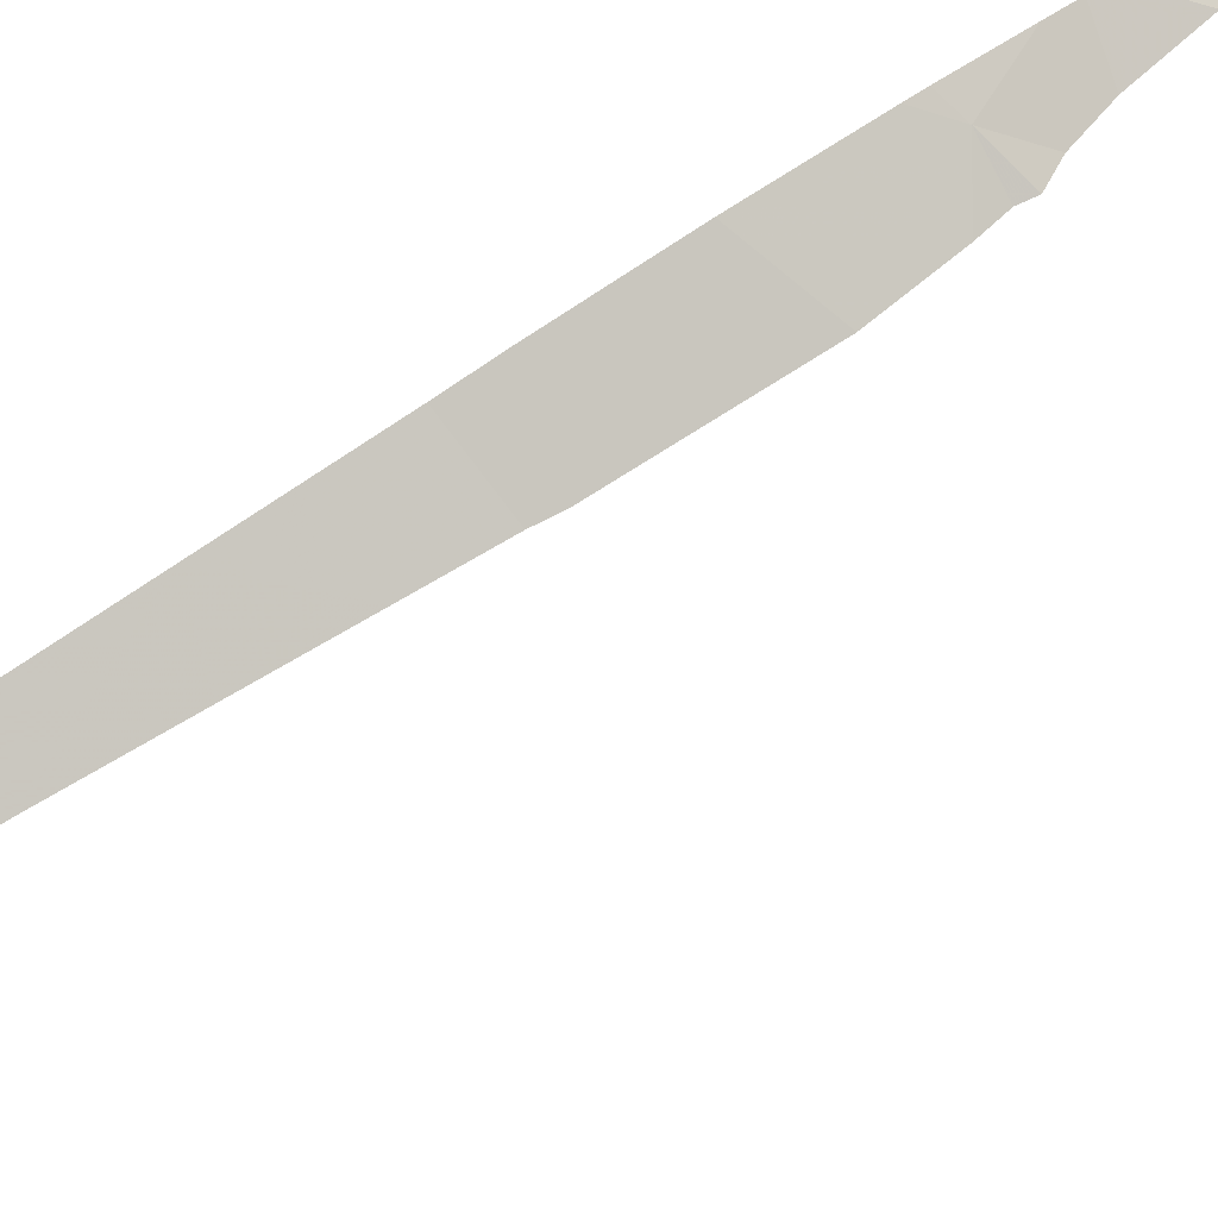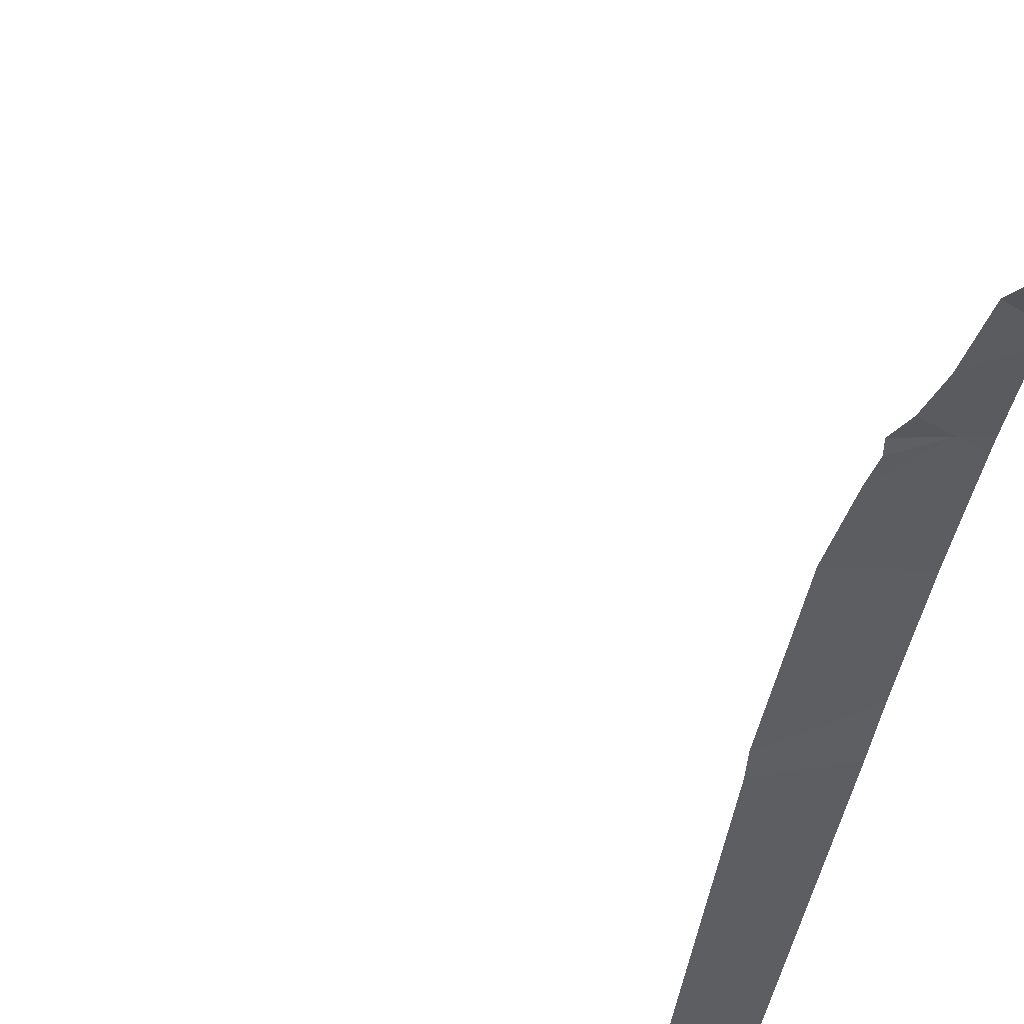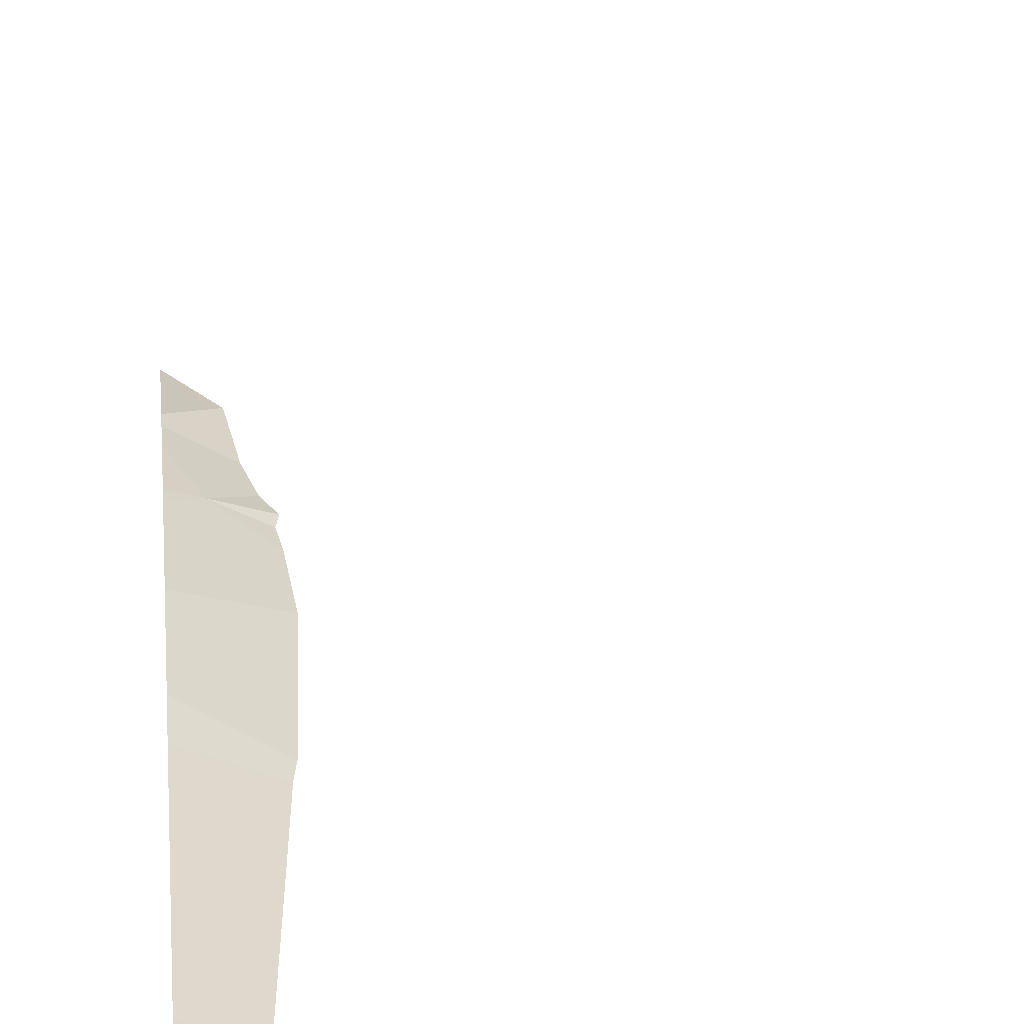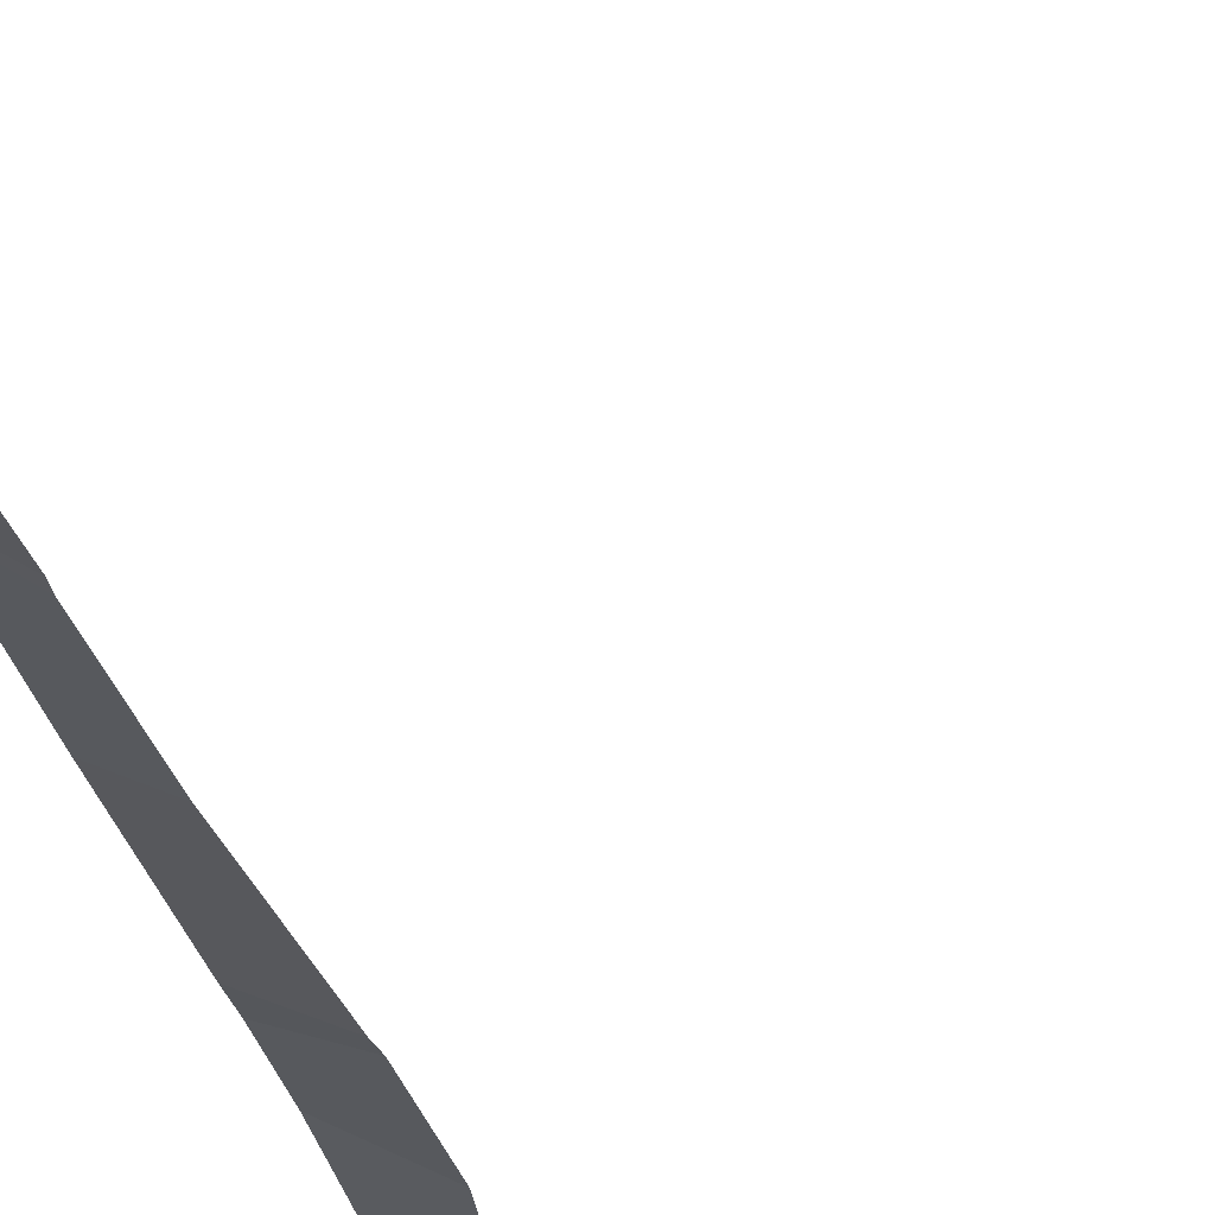
<metadata>
{"format":"obj","ext":"obj","renderer":"f3d","projection":"perspective","resolution":1024,"background":"white","views":[{"elev":67.5,"azim":-124.6,"up":"+Y"},{"elev":-38.8,"azim":-13.1,"up":"+Y"},{"elev":29.6,"azim":178.4,"up":"+Y"},{"elev":-24.2,"azim":-167.6,"up":"+Y"}]}
</metadata>
<code>
v -133.1 257.2 500.6
v -132.2 256.9 491.3
v -133.1 257.3 500.6
v -132.2 257.3 500.5
v -132.2 256.9 490.9
v -132.2 256.9 491.2
v -133 257.8 500.6
v -132.2 256.9 491.5
v -133 256.9 500.5
v -132.2 256.9 491.3
v -132.2 256.9 491.5
v -133.1 257.4 500.5
v -132.2 256.9 491.3
v -133 257 500.5
v -133 257 500.5
v -133 257.3 500.5
v -132.3 257.8 500.5
v -133 256.9 500.5
v -132.2 256.9 491.1
v -132.9 257.4 500.5
v -133.1 257.6 500.6
v -132.2 256.9 491.2
v -133 257.7 500.6
v -132.9 257.8 500.6
v -132.9 256.9 500.6
v -132.2 257.4 500.5
v -132.5 256.8 492.5
v -132.2 257.3 500.5
v -132.2 257.4 500.5
v -133 256.8 500.6
v -132.2 256.9 491.3
v -132.8 256.8 500.7
v -132.3 256.8 491.1
v -132.8 256.8 500.7
v -132.8 256.8 501.5
v -132.8 256.8 502.3
v -132.8 256.8 500.7
v -132.8 256.8 501.8
v -132.3 256.8 490.9
v -132.8 256.8 501.6
v -132.2 256.9 491.5
v -133.2 257.8 500.6
v -132.6 257.8 500.6
v -132.2 257.8 500.6
v -132.3 256.8 491
v -132.9 256.8 500.7
v -132.2 257 492.4
v -132.9 256.8 500.6
v -132.2 257.7 500.5
v -132.4 256.8 496.7
v -132.3 257.6 500.6
v -132.8 257 500.5
v -132.7 257 500.5
v -132.7 256.9 500.6
v -132.7 257 500.5
v -132.3 256.8 497.7
v -132.2 257.1 502.3
v -132.8 256.8 501.1
v -132.4 257 502.3
v -132.7 256.9 501.6
v -132.6 256.9 501.7
v -132.7 256.9 501.8
v -132.7 256.9 502.3
v -132.7 256.9 502.3
v -132.7 256.9 502.3
v -132.4 256.8 497.4
v -132.3 257.1 501.2
v -132.8 256.8 502.3
v -132.2 257.1 501.4
v -132.3 257.1 501.3
v -132.4 257 501.5
v -132.4 257.1 501.2
v -132.7 256.9 501
v -132.7 256.9 500.8
v -132.5 257 501.1
v -132.7 256.9 502.1
v -132.8 256.9 502.3
v -132.5 256.9 502.3
v -132.6 256.9 502.3
v -132.6 257 502.3
v -132.4 257 502.3
v -132.6 256.9 502.3
v -132.6 257 502.3
v -132.5 257 502.2
v -132.4 257 502.3
v -132.6 256.9 501.5
v -132.7 256.9 500.7
v -132.8 256.9 500.7
v -132.7 257.2 500.5
v -132.8 257.1 500.5
v -132.9 256.9 500.5
v -132.9 256.9 500.5
v -132.4 257.8 500.6
v -132.4 257.1 501.5
v -132.2 257.1 501.7
v -132.5 257 501.7
v -132.4 257.1 500.7
v -132.2 257.1 500.7
v -132.3 257.1 500.9
v -132.8 256.8 502.3
v -132.7 256.8 502.3
v -132.4 256.8 497.4
v -132.8 256.8 500.9
v -132.4 256.9 502.4
v -132.8 256.8 502.3
v -132.4 257 502.3
v -132.8 256.8 500.8
v -132.3 257.1 502.3
v -132.4 257 502.2
v -132.2 257.1 502.1
v -132.8 256.8 502
v -132.6 256.8 502.3
v -132.5 257 500.7
v -132.6 257 500.6
v -132.4 257.6 500.6
v -132.3 257.7 500.6
v -132.8 256.8 501.9
v -132.4 257 501.6
v -132.3 257 501.7
v -132.4 257 500.8
v -132.4 257.1 501
v -132.4 257.1 500.6
v -132.5 257.1 500.5
v -132.4 257.1 500.5
v -132.3 257.1 500.6
v -132.8 256.8 502
v -132.7 256.9 500.7
v -132.6 256.9 501.2
v -132.8 256.9 501.2
v -132.5 257 501.8
v -132.5 257 501.9
v -132.8 256.9 501.4
v -132.6 257 500.6
v -132.5 257.2 500.5
v -132.4 257.1 500.5
v -132.6 257.2 500.5
v -132.8 257 500.5
v -132.4 257.3 500.5
v -132.4 257.3 500.5
v -132.7 257.5 500.6
v -132.6 257.4 500.5
v -132.7 257.3 500.6
v -132.3 257 502.1
v -132.3 257.1 502
v -132.6 256.9 502.2
v -132.6 256.9 501.9
v -132.7 256.9 501.9
v -132.9 257 500.5
v -132.8 257 500.5
v -132.7 257 500.5
v -132.6 257 500.5
v -132.8 256.8 502.1
v -132.3 256.8 490.9
v -132.3 257.2 500.5
v -132.8 256.8 501
v -132.3 257.2 500.5
v -132.5 257.8 500.6
v -132.4 257.8 500.6
v -133 257.8 500.6
v -132.3 256.9 497.4
v -132.4 257.8 500.6
v -132.4 256.8 502.4
v -132.3 256.8 502.4
v -132.9 257.8 500.6
v -132.4 256.8 491.2
v -132.8 256.8 502.3
v -132.7 256.8 502.3
v -132.2 257.2 500.5
v -132.6 257.1 500.5
v -132.8 257.5 500.6
v -132.7 257.6 500.5
v -132.5 256.8 491.4
v -132.5 257.7 500.6
v -132.8 257.6 500.6
v -132.4 257.7 500.6
v -132.8 257.8 500.6
v -132.3 257.7 500.6
v -132.7 257.8 500.6
v -132.4 257.8 500.6
v -132.2 256.8 490.8
v -132.3 256.8 491.1
v -132.8 257.8 500.6
v -133 256.8 500.5
v -132.3 256.8 491.1
v -132.9 257.5 500.6
v -133 256.9 500.5
v -133.1 257.8 500.6
v -133 257.8 500.6
v -132.3 256.8 491
v -132.4 256.8 491.1
v -132.4 256.9 494.2
v -132.5 257.8 500.6
v -133 256.8 500.6
v -132.5 256.9 493
v -133.1 256.8 500.5
v -132.9 256.8 500.6
v -132.5 256.8 492.5
v -132.4 257.8 500.6
v -133 256.8 500.5
v -132.4 256.9 491.7
v -132.4 257.8 500.6
v -132.6 256.8 502.3
v -133 256.8 500.5
v -133.2 257.3 500.6
v -133.2 257.3 500.6
v -133.2 256.9 500.5
v -132.9 257.8 500.6
v -133.2 257.2 500.6
v -133.2 257.4 500.6
v -133.2 257.4 500.6
v -133.2 257.5 500.6
v -133.2 256.9 500.5
v -133.2 257.1 500.5
v -133.2 256.9 500.5
v -133.2 257.6 500.6
v -133.2 257.6 500.6
v -133.2 257.7 500.6
v -133.2 257.5 500.6
v -133.2 257.8 500.6
v -133.2 257.7 500.6
v -132.3 257.8 500.5
v -132.4 257.8 500.6
v -132.2 256.9 491.5
v -132.2 256.9 490.9
v -132.2 256.9 490.8
v -132.2 256.9 490.9
v -132.2 257 492.4
v -132.2 257 492.4
v -132.2 257.7 500.5
v -132.2 257.7 500.5
v -132.2 257.7 500.5
v -132.2 257 502.3
v -132.2 257.1 502.3
v -132.2 257.1 501.1
v -132.2 257.1 501.2
v -132.7 257.8 500.6
v -132.2 257.1 502.3
v -132.2 257.1 502.3
v -132.2 257.1 501.3
v -132.2 257.1 500.9
v -132.2 257.1 501.7
v -132.2 257.1 501.8
v -132.2 257.1 501.4
v -132.2 257.1 500.8
v -132.2 257.1 500.7
v -132.2 257.1 500.6
v -132.2 257.1 501.5
v -132.2 257.1 501.4
v -132.2 257.1 501.9
v -132.2 257.1 501.9
v -132.2 257.1 502
v -132.2 257.1 502.1
v -132.2 257.1 502.1
v -132.2 257.1 502.3
v -132.2 257.1 502.3
v -132.2 256.9 502.4
v -132.2 257.2 500.6
v -132.2 257.2 500.5
v -132.2 257.3 500.5
v -132.2 257.3 500.5
v -132.2 257.2 500.5
v -132.2 256.9 497.5
v -132.2 256.9 497.4
v -132.2 256.9 497.6
v -132.2 256.9 497.6
v -132.2 257.6 500.6
v -132.2 257.2 500.5
v -132.2 257.2 500.5
v -132.2 257.2 500.5
v -132.2 257.2 500.5
v -132.2 257.4 500.5
v -132.2 257.4 500.5
v -132.2 256.9 496.6
v -132.2 256.9 496.8
v -132.2 256.9 494.7
v -132.2 256.9 495
v -132.2 257 494.1
v -132.2 256.9 494.4
v -132.2 256.9 496.3
v -132.2 256.9 495.8
v -132.2 256.9 495.3
v -132.2 257 493.6
v -132.2 257 493
v -132.2 256.9 495.2
v -132.2 257 492.4
v -132.2 257 492.7
v -132.2 257 493.8
v -132.2 257 493.7
v -132.2 257 492
v -132.2 257 492.1
v -132.2 256.9 495
v -132.2 257.8 500.5
v -132.2 257 491.6
v -132.2 256.9 494.4
v -132.2 256.9 494.4
v -132.2 257 492.4
v -132.2 256.9 494.4
v -132.2 257 492.4
v -132.2 256.9 497.1
v -132.2 256.9 497.3
v -132.2 256.9 495.9
v -133 257.8 500.6
v -132.8 256.8 501.4
v -132.8 256.8 501.3
v -132.8 256.8 501.2
v -132.3 256.8 494.9
v -132.6 256.8 493
v -132.6 256.8 493
v -132.3 256.8 495.7
v -132.5 256.8 494.1
v -132.6 256.8 492.2
v -132.6 256.8 493.1
v -132.6 256.8 491.9
v -132.3 256.8 495
v -132.6 256.8 491.7
v -132.5 256.8 491.5
v -132.8 256.8 501.7
v -132.4 256.8 502.4
v -132.3 256.8 497.5
v -132.4 256.8 497.3
v -132.4 256.8 494.6
v -132.5 256.8 494.2
v -132.4 256.8 494.4
v -132.5 256.8 494.2
v -132.5 256.8 491.5
v -132.3 256.8 496
v -133.1 256.8 500.5
v -133.2 256.8 500.5
v -132.5 256.8 492.5
v -132.5 256.8 492.5
v -132.6 256.8 493
v -132.3 256.8 490.8
v -132.4 256.8 502.4
v -132.2 256.8 502.3
v -132.3 256.8 497.5
v -132.3 256.8 497.6
v -132.3 256.8 497.7
v -132.4 256.8 496.7
v -132.4 256.8 497
v -132.3 256.8 494.8
v -132.3 256.8 495
v -132.4 256.8 494.4
v -132.4 256.8 496.5
v -132.4 256.8 496.2
v -132.3 256.8 495.8
v -132.3 256.8 495.4
v -132.3 256.8 495.3
v -132.5 256.8 493.6
v -132.3 256.8 495.3
v -132.3 256.8 495.1
v -132.5 256.8 493.6
v -132.5 256.8 493.6
v -132.2 256.8 490.8
v -132.4 256.8 494.5
v -132.4 256.8 494.5
v -132.4 256.8 494.4
v -132.4 256.8 497.1
v -132.2 256.8 497.8
f 1 3 204
f 195 206 327
f 225 226 153
f 210 12 211
f 15 14 16
f 18 9 183
f 15 1 208
f 16 1 15
f 3 1 16
f 12 3 16
f 322 191 278
f 12 16 20
f 20 21 12
f 321 294 275
f 216 23 217
f 23 24 302
f 12 21 215
f 223 41 10
f 2 31 22
f 220 217 7
f 9 15 212
f 26 28 4
f 31 33 6
f 320 160 102
f 319 160 262
f 41 31 10
f 45 5 189
f 318 104 112
f 49 51 229
f 53 52 54
f 55 52 53
f 317 60 40
f 57 59 232
f 61 60 62
f 64 63 65
f 316 41 200
f 70 69 67
f 72 71 70
f 74 73 75
f 77 76 152
f 64 76 77
f 79 78 80
f 81 80 78
f 82 79 80
f 79 65 167
f 65 82 64
f 84 83 85
f 71 75 86
f 88 87 54
f 90 89 16
f 67 72 70
f 92 91 52
f 52 91 54
f 89 90 55
f 71 94 70
f 83 80 81
f 69 94 95
f 86 61 96
f 98 97 99
f 104 59 106
f 104 106 78
f 110 109 108
f 235 69 239
f 99 67 234
f 114 113 97
f 115 51 116
f 69 70 94
f 71 86 118
f 118 119 94
f 315 200 313
f 120 113 121
f 123 122 124
f 125 122 97
f 98 99 244
f 98 125 97
f 314 291 284
f 125 98 245
f 113 114 127
f 69 95 241
f 94 71 118
f 121 75 72
f 129 128 73
f 121 99 120
f 131 130 96
f 86 128 132
f 60 86 132
f 129 73 155
f 74 127 87
f 108 85 106
f 54 87 127
f 114 133 54
f 103 88 107
f 74 88 73
f 135 134 136
f 97 120 99
f 113 74 121
f 137 92 52
f 139 138 134
f 141 140 142
f 73 128 75
f 74 75 121
f 109 143 130
f 110 143 109
f 119 144 249
f 242 119 250
f 249 110 251
f 109 85 108
f 110 108 237
f 313 200 311
f 59 108 106
f 106 85 81
f 59 57 108
f 238 57 254
f 232 104 256
f 64 80 83
f 79 104 78
f 145 64 83
f 63 77 105
f 64 82 80
f 79 82 65
f 85 83 81
f 104 79 202
f 312 194 282
f 106 81 78
f 131 146 84
f 146 131 61
f 145 83 84
f 109 84 85
f 144 130 143
f 130 131 109
f 76 145 146
f 64 145 76
f 147 62 117
f 84 109 131
f 77 63 64
f 76 147 126
f 124 122 125
f 90 148 149
f 135 139 134
f 53 150 55
f 53 151 150
f 148 137 149
f 133 122 123
f 127 114 54
f 133 123 151
f 28 154 258
f 311 47 197
f 258 156 261
f 310 191 324
f 309 280 345
f 135 124 156
f 169 151 123
f 261 168 270
f 55 150 169
f 139 135 154
f 140 170 20
f 20 142 140
f 169 135 136
f 135 123 124
f 171 140 141
f 169 150 151
f 156 125 168
f 308 194 312
f 125 156 124
f 156 154 135
f 139 29 51
f 115 116 173
f 307 194 308
f 139 154 28
f 142 134 141
f 171 174 140
f 93 175 201
f 171 141 138
f 115 171 138
f 116 51 49
f 266 29 272
f 173 93 157
f 24 176 182
f 173 171 115
f 201 177 161
f 178 171 236
f 236 173 43
f 49 177 116
f 161 49 222
f 116 177 175
f 116 175 93
f 173 116 93
f 171 176 174
f 306 276 341
f 142 89 136
f 133 151 53
f 146 62 147
f 120 97 113
f 170 140 185
f 122 114 97
f 88 74 87
f 91 25 54
f 54 25 46
f 186 18 91
f 137 148 15
f 14 15 148
f 186 137 15
f 16 89 142
f 91 92 186
f 91 18 203
f 133 114 122
f 14 148 90
f 92 137 186
f 186 9 18
f 9 186 15
f 16 142 20
f 142 136 134
f 169 136 55
f 14 90 16
f 21 20 185
f 185 140 174
f 185 20 170
f 24 23 185
f 24 185 174
f 185 23 21
f 176 24 174
f 55 90 149
f 88 54 37
f 193 91 30
f 113 127 74
f 60 132 35
f 167 63 101
f 60 61 86
f 128 129 132
f 75 128 86
f 304 129 305
f 305 129 58
f 137 52 149
f 55 149 52
f 304 132 129
f 303 132 304
f 284 281 347
f 27 47 285
f 288 287 351
f 47 27 197
f 312 282 348
f 200 47 311
f 314 284 350
f 200 41 8
f 172 41 316
f 190 31 165
f 226 224 39
f 221 230 17
f 75 71 72
f 62 146 61
f 53 54 133
f 168 125 257
f 96 118 86
f 96 61 131
f 118 96 130
f 40 60 35
f 67 121 72
f 35 132 303
f 99 121 67
f 119 95 94
f 130 119 118
f 144 143 110
f 146 145 84
f 130 144 119
f 146 147 76
f 29 139 28
f 134 138 141
f 319 262 335
f 135 169 123
f 89 55 136
f 51 115 139
f 115 138 139
f 295 294 354
f 38 60 317
f 38 62 60
f 322 278 342
f 47 200 290
f 36 77 68
f 299 160 320
f 283 27 286
f 316 200 325
f 34 88 37
f 323 295 356
f 32 88 34
f 326 279 344
f 204 3 209
f 205 1 204
f 8 41 11
f 11 41 223
f 206 9 214
f 208 1 205
f 13 31 2
f 209 3 210
f 210 3 12
f 30 91 203
f 211 12 218
f 212 15 213
f 10 31 13
f 37 54 46
f 213 15 208
f 19 33 5
f 214 9 212
f 215 21 216
f 189 33 181
f 48 25 196
f 216 21 23
f 217 23 159
f 218 12 215
f 22 31 6
f 6 33 19
f 4 28 260
f 187 220 188
f 46 25 48
f 330 194 331
f 50 274 339
f 26 29 28
f 227 47 228
f 56 265 358
f 228 47 298
f 229 51 266
f 230 49 229
f 102 160 66
f 66 160 319
f 17 231 292
f 232 59 104
f 233 57 232
f 234 67 235
f 68 77 166
f 111 76 126
f 235 67 69
f 237 108 238
f 126 147 117
f 117 62 38
f 238 108 57
f 239 69 243
f 240 99 234
f 241 95 242
f 112 104 202
f 242 95 119
f 101 63 100
f 243 69 248
f 244 99 240
f 245 98 244
f 100 63 105
f 246 125 245
f 105 77 36
f 247 69 241
f 248 69 247
f 107 88 32
f 249 144 110
f 250 119 249
f 103 73 88
f 251 110 252
f 252 110 253
f 253 110 237
f 58 129 155
f 155 73 103
f 254 57 255
f 255 57 233
f 256 104 163
f 257 125 246
f 163 104 333
f 162 104 318
f 258 154 156
f 259 28 258
f 260 28 259
f 202 79 167
f 261 156 168
f 262 160 263
f 167 65 63
f 263 160 300
f 335 264 336
f 264 265 56
f 166 77 152
f 152 76 111
f 266 51 29
f 267 168 269
f 268 168 267
f 153 226 39
f 269 168 257
f 172 31 41
f 270 168 268
f 271 29 26
f 272 29 271
f 165 31 172
f 279 273 338
f 273 274 50
f 181 33 184
f 321 275 340
f 275 276 306
f 184 33 190
f 277 191 287
f 278 191 277
f 190 33 31
f 281 280 309
f 197 27 329
f 282 194 283
f 196 25 193
f 283 194 27
f 193 25 91
f 285 47 296
f 286 27 285
f 189 5 33
f 287 191 310
f 292 231 44
f 45 224 5
f 348 288 352
f 289 200 293
f 290 200 289
f 39 224 45
f 276 291 314
f 17 230 231
f 293 200 8
f 203 18 183
f 188 220 7
f 183 9 199
f 42 219 187
f 296 47 227
f 7 217 159
f 278 297 323
f 199 9 195
f 298 47 290
f 180 225 332
f 339 299 357
f 300 160 299
f 280 301 326
f 195 9 206
f 207 24 164
f 221 49 230
f 323 297 295
f 324 191 322
f 325 200 315
f 222 49 221
f 326 301 279
f 43 173 192
f 327 206 328
f 329 27 330
f 236 171 173
f 330 27 194
f 331 194 307
f 161 177 49
f 332 225 153
f 333 104 162
f 334 256 163
f 164 24 182
f 335 262 264
f 178 176 171
f 336 264 337
f 337 264 56
f 338 273 50
f 182 176 178
f 339 274 299
f 340 275 306
f 192 173 157
f 341 276 314
f 157 93 198
f 342 278 323
f 343 279 338
f 344 279 343
f 158 93 201
f 345 280 326
f 201 175 177
f 346 281 309
f 347 281 346
f 348 282 288
f 198 93 179
f 349 284 347
f 179 93 158
f 350 284 349
f 351 287 310
f 187 219 220
f 352 288 351
f 353 225 180
f 354 294 321
f 355 295 354
f 159 23 302
f 356 295 355
f 302 24 207
f 357 299 320

</code>
